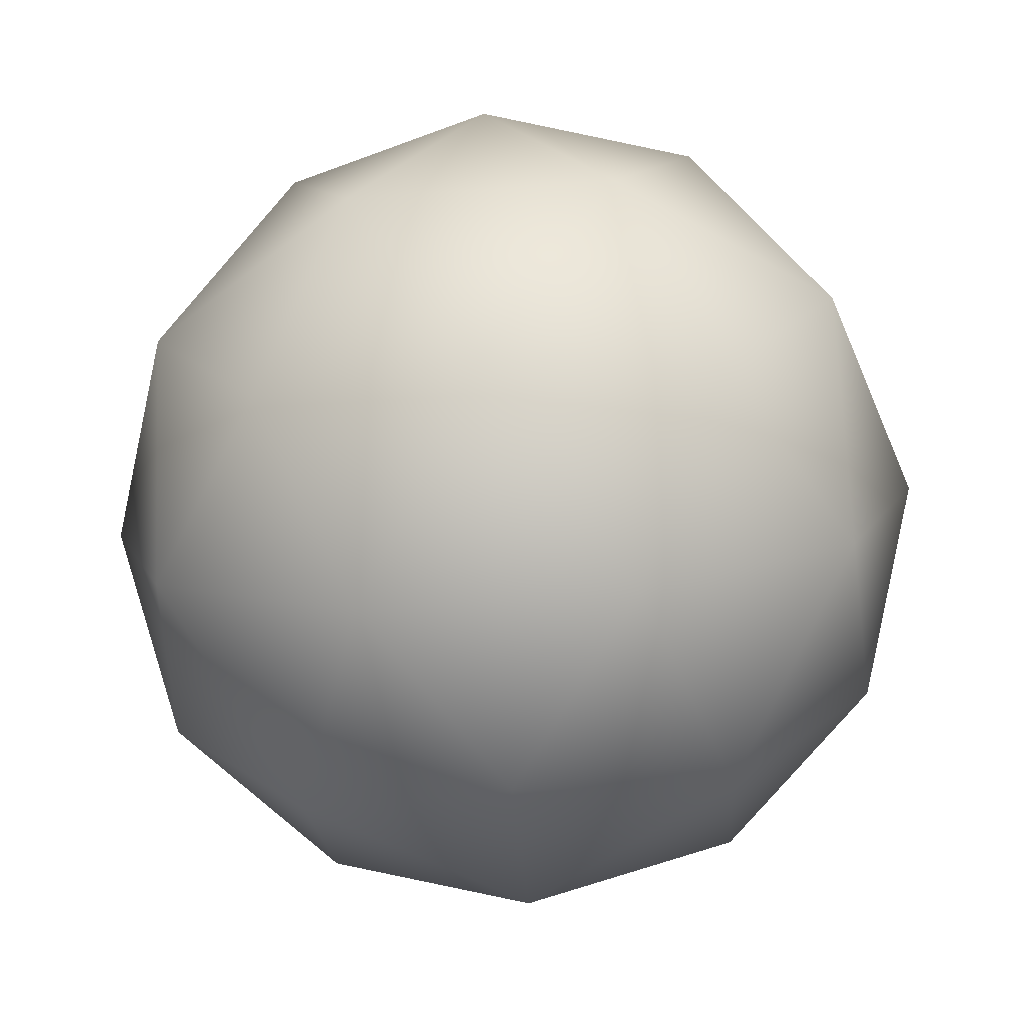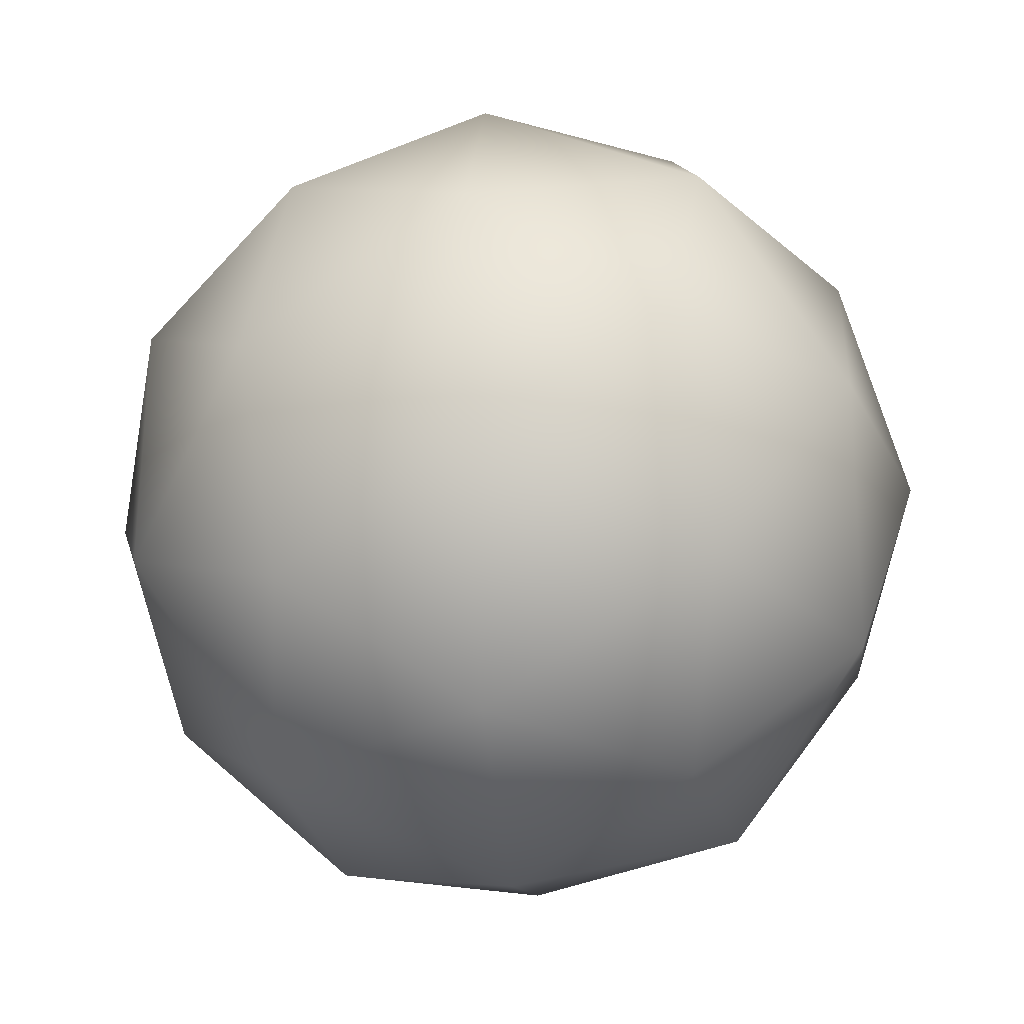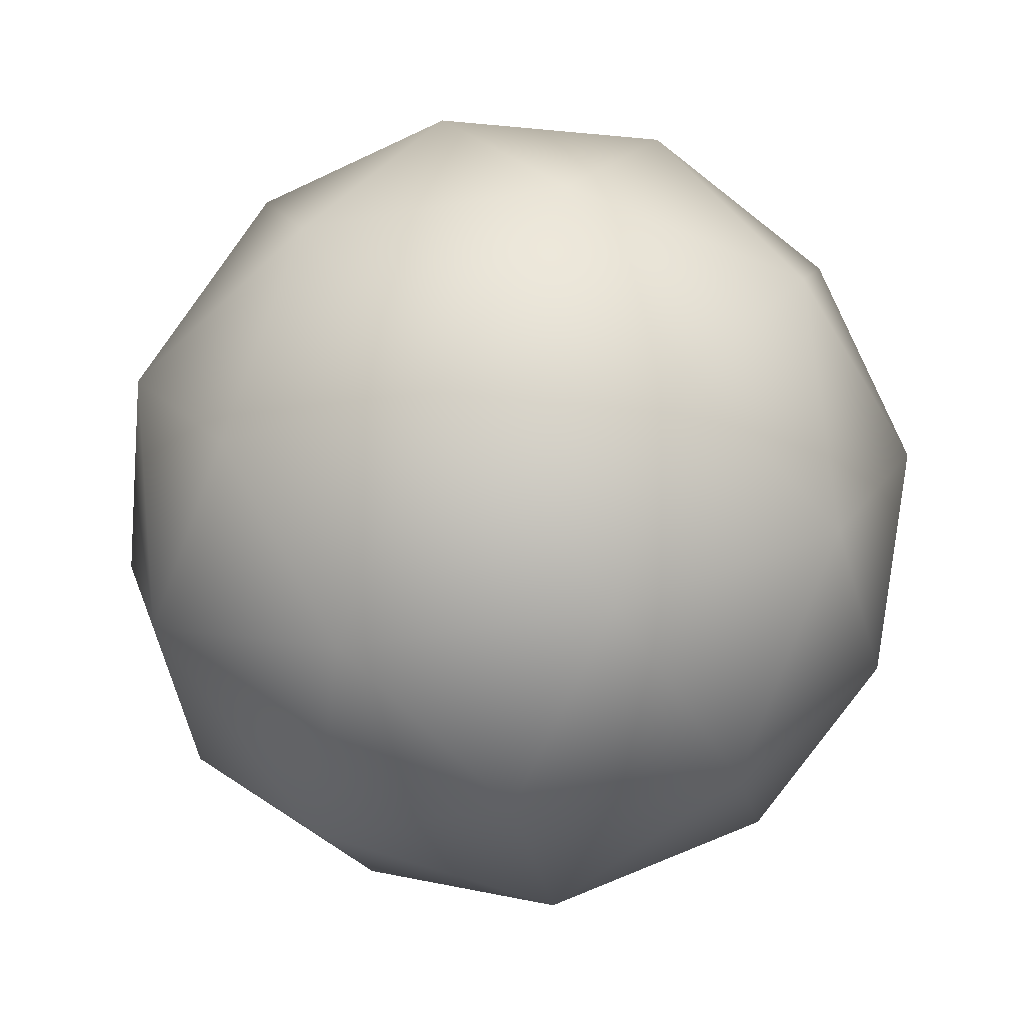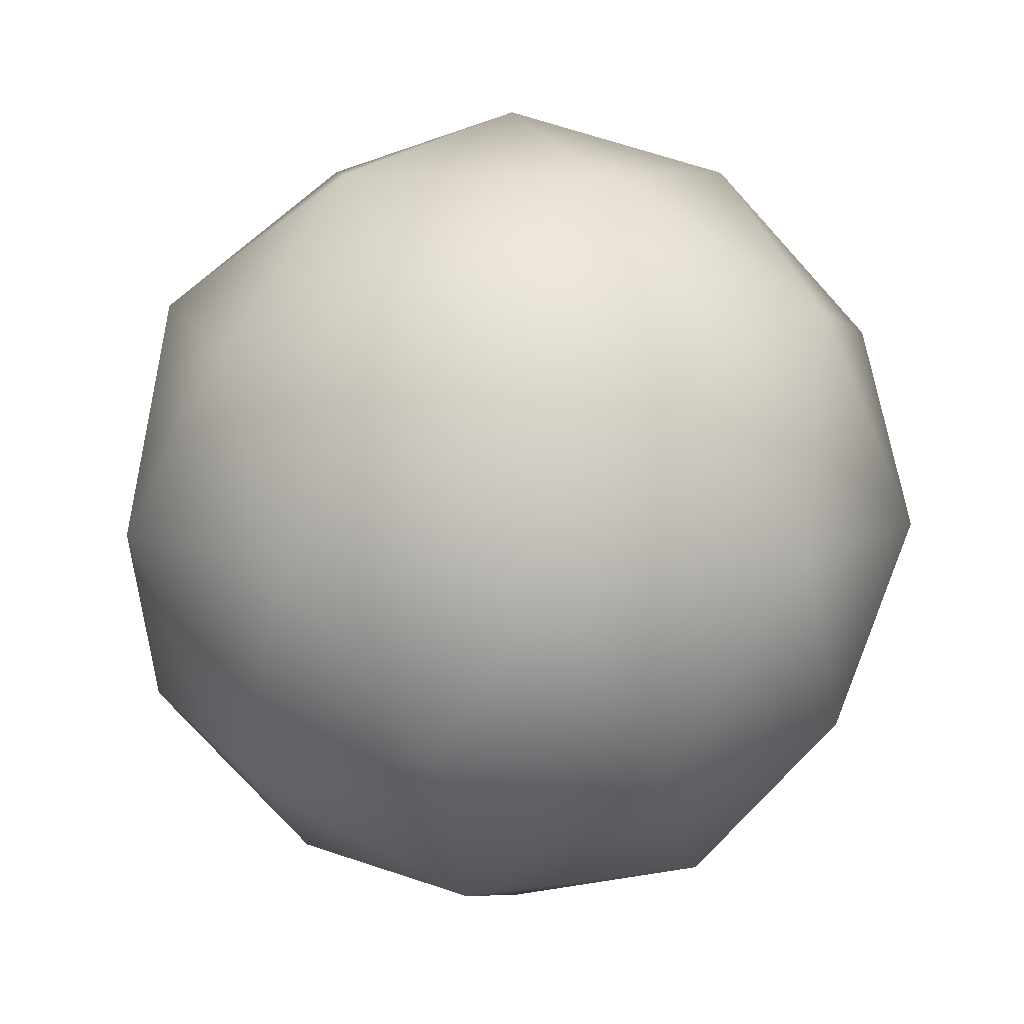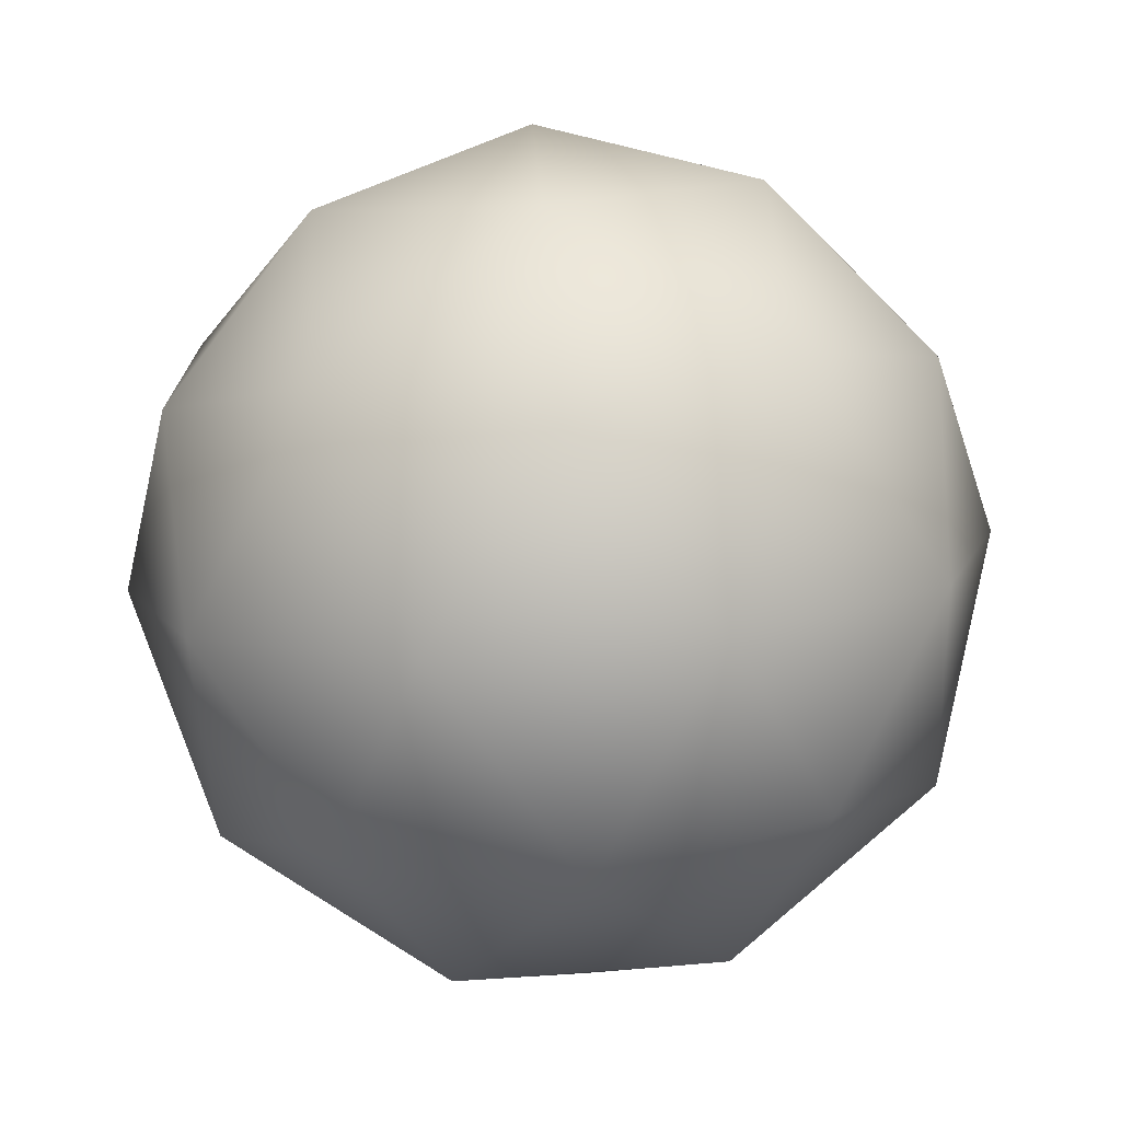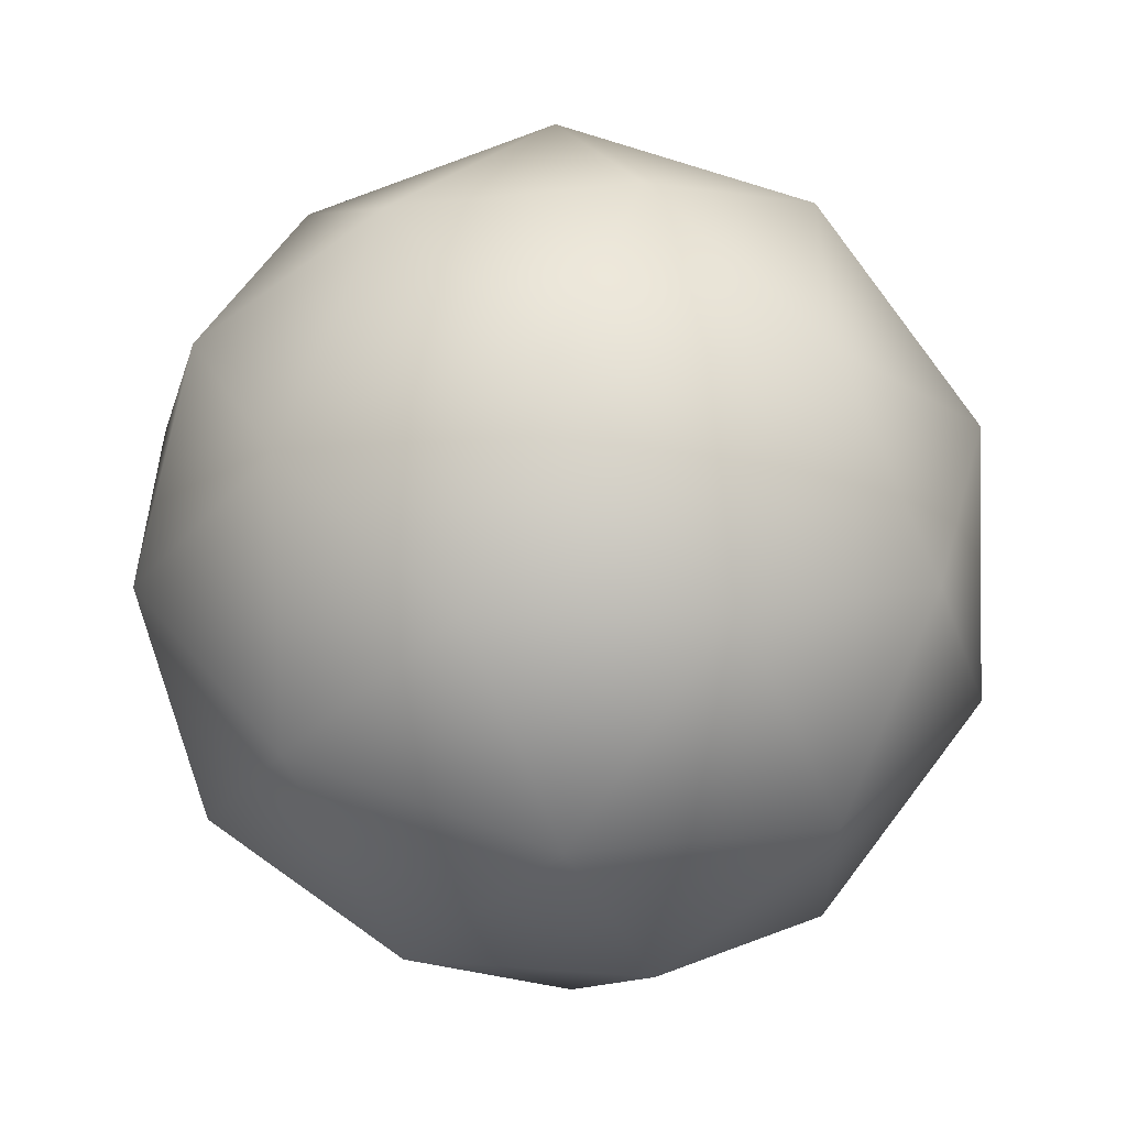
<metadata>
{"format":"obj","ext":"obj","renderer":"f3d","projection":"perspective","resolution":1024,"background":"white","views":[{"elev":-51.6,"azim":22.4,"up":"+Y"},{"elev":-28.5,"azim":-83.5,"up":"+Z"},{"elev":-48.3,"azim":-43.1,"up":"+Y"},{"elev":7.9,"azim":66.3,"up":"+Y"},{"elev":74.1,"azim":121.9,"up":"+Y"},{"elev":-54.2,"azim":-9.6,"up":"+Z"}]}
</metadata>
<code>
o Icosphere
v 0 -1 0
v 0.7236 -0.4472 0.5257
v -0.2764 -0.4472 0.8506
v -0.8944 -0.4472 0
v -0.2764 -0.4472 -0.8506
v 0.7236 -0.4472 -0.5257
v 0.2764 0.4472 0.8506
v -0.7236 0.4472 0.5257
v -0.7236 0.4472 -0.5257
v 0.2764 0.4472 -0.8506
v 0.8944 0.4472 0
v 0 1 0
v -0.1625 -0.8507 0.5
v 0.4253 -0.8507 0.309
v 0.2629 -0.5257 0.809
v 0.8506 -0.5257 0
v 0.4253 -0.8507 -0.309
v -0.5257 -0.8507 0
v -0.6882 -0.5257 0.5
v -0.1625 -0.8507 -0.5
v -0.6882 -0.5257 -0.5
v 0.2629 -0.5257 -0.809
v 0.9511 0 0.309
v 0.9511 0 -0.309
v 0 0 1
v 0.5878 0 0.809
v -0.9511 0 0.309
v -0.5878 0 0.809
v -0.5878 0 -0.809
v -0.9511 0 -0.309
v 0.5878 0 -0.809
v 0 0 -1
v 0.6882 0.5257 0.5
v -0.2629 0.5257 0.809
v -0.8506 0.5257 0
v -0.2629 0.5257 -0.809
v 0.6882 0.5257 -0.5
v 0.1625 0.8507 0.5
v 0.5257 0.8507 0
v -0.4253 0.8507 0.309
v -0.4253 0.8507 -0.309
v 0.1625 0.8507 -0.5
f 1 14 13
f 2 14 16
f 1 13 18
f 1 18 20
f 1 20 17
f 2 16 23
f 3 15 25
f 4 19 27
f 5 21 29
f 6 22 31
f 2 23 26
f 3 25 28
f 4 27 30
f 5 29 32
f 6 31 24
f 7 33 38
f 8 34 40
f 9 35 41
f 10 36 42
f 11 37 39
f 39 42 12
f 39 37 42
f 37 10 42
f 42 41 12
f 42 36 41
f 36 9 41
f 41 40 12
f 41 35 40
f 35 8 40
f 40 38 12
f 40 34 38
f 34 7 38
f 38 39 12
f 38 33 39
f 33 11 39
f 24 37 11
f 24 31 37
f 31 10 37
f 32 36 10
f 32 29 36
f 29 9 36
f 30 35 9
f 30 27 35
f 27 8 35
f 28 34 8
f 28 25 34
f 25 7 34
f 26 33 7
f 26 23 33
f 23 11 33
f 31 32 10
f 31 22 32
f 22 5 32
f 29 30 9
f 29 21 30
f 21 4 30
f 27 28 8
f 27 19 28
f 19 3 28
f 25 26 7
f 25 15 26
f 15 2 26
f 23 24 11
f 23 16 24
f 16 6 24
f 17 22 6
f 17 20 22
f 20 5 22
f 20 21 5
f 20 18 21
f 18 4 21
f 18 19 4
f 18 13 19
f 13 3 19
f 16 17 6
f 16 14 17
f 14 1 17
f 13 15 3
f 13 14 15
f 14 2 15

</code>
